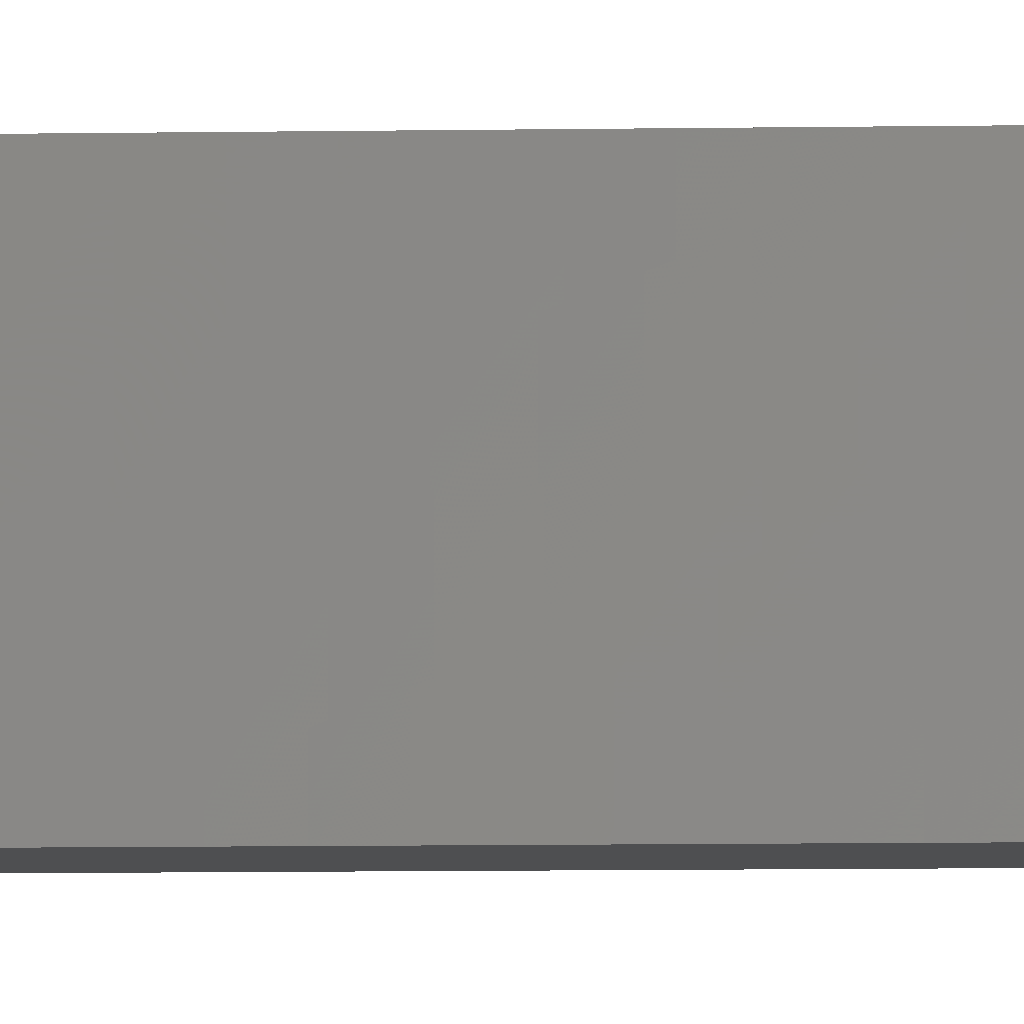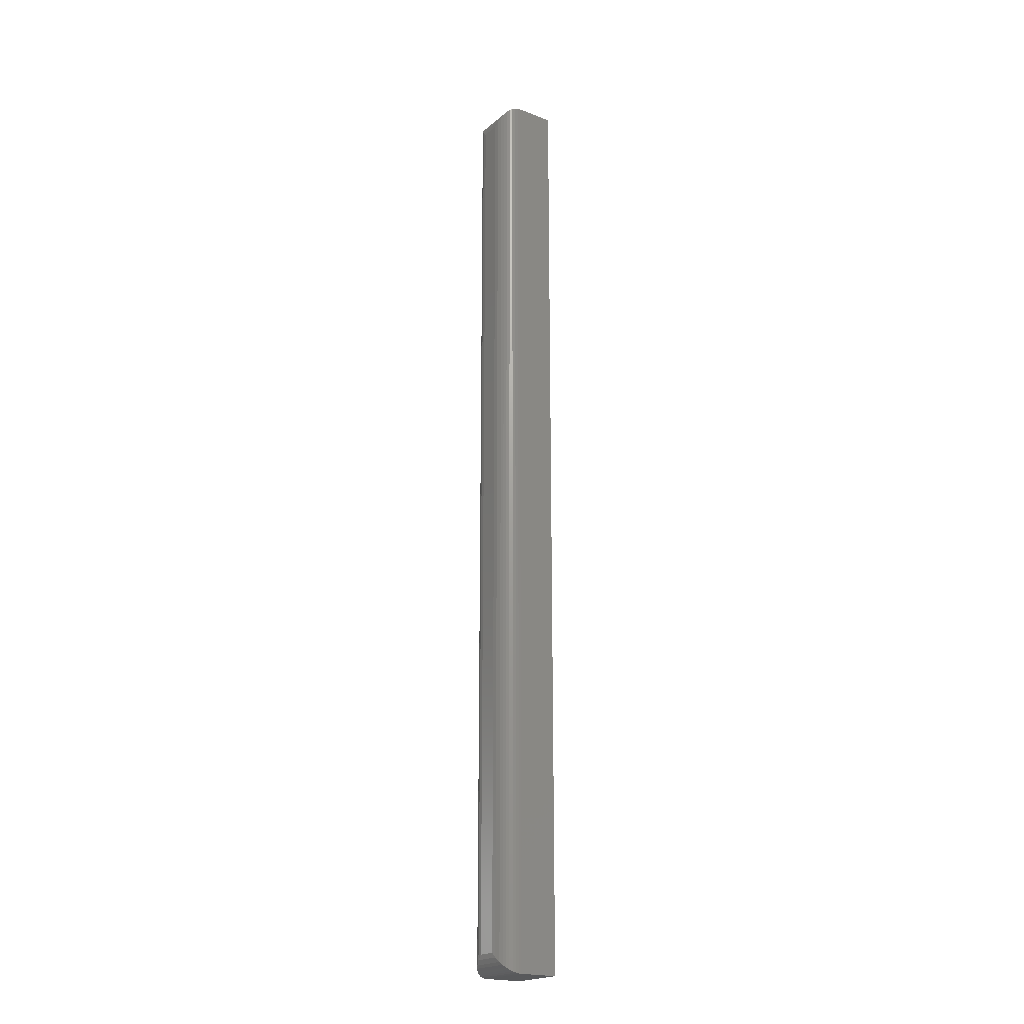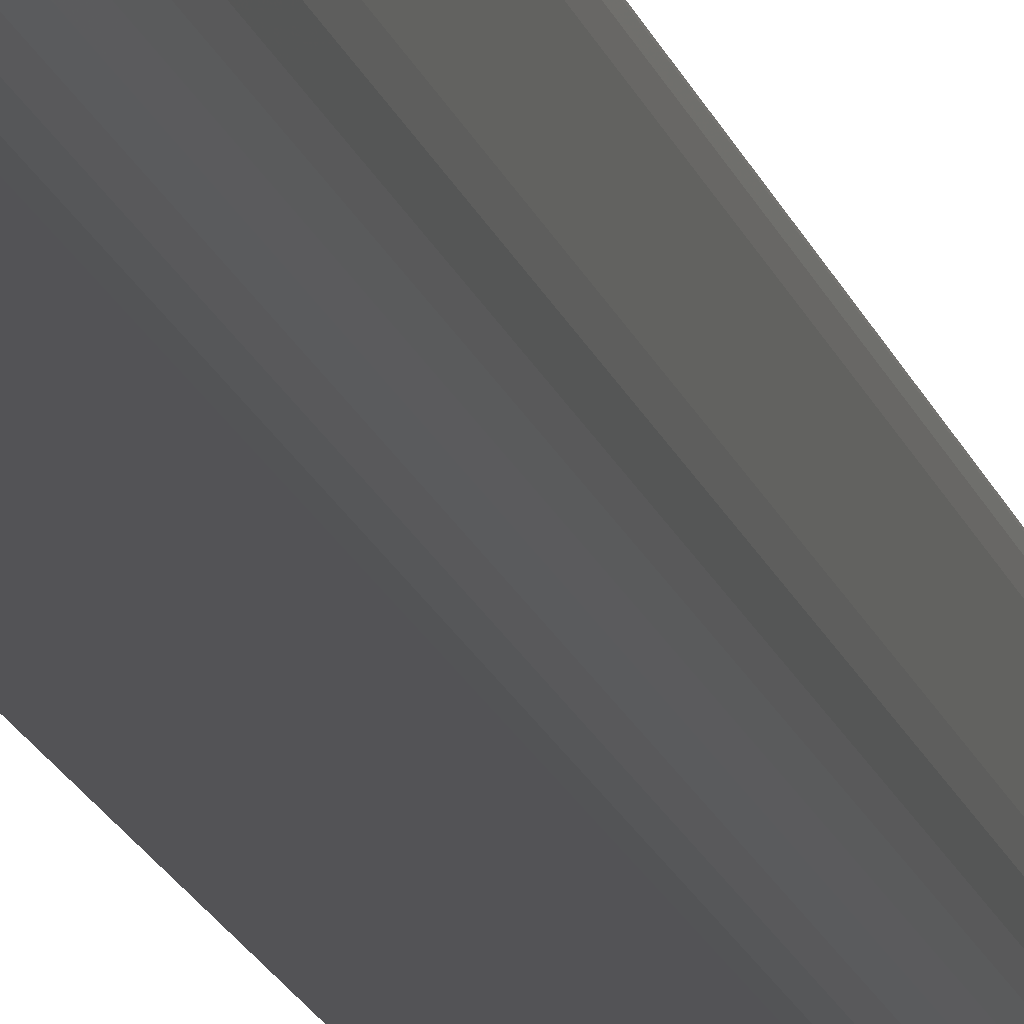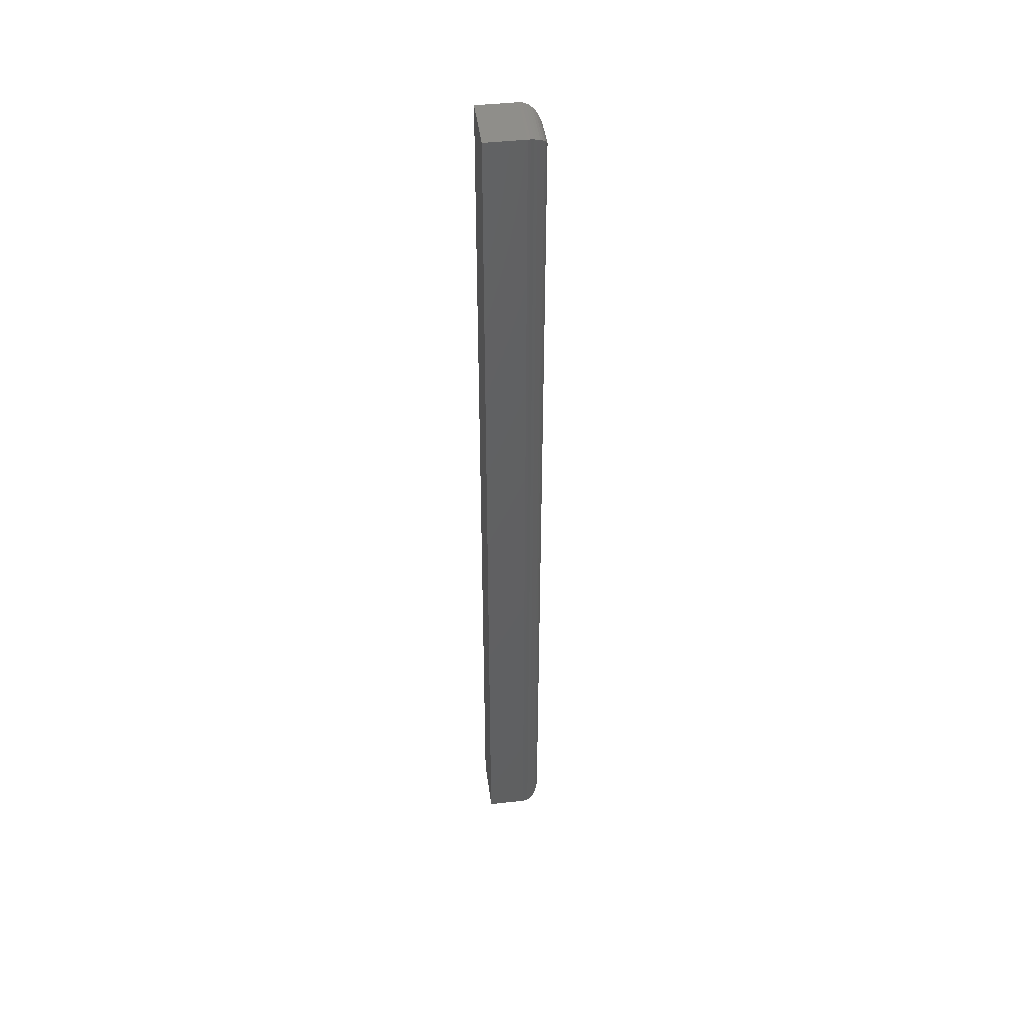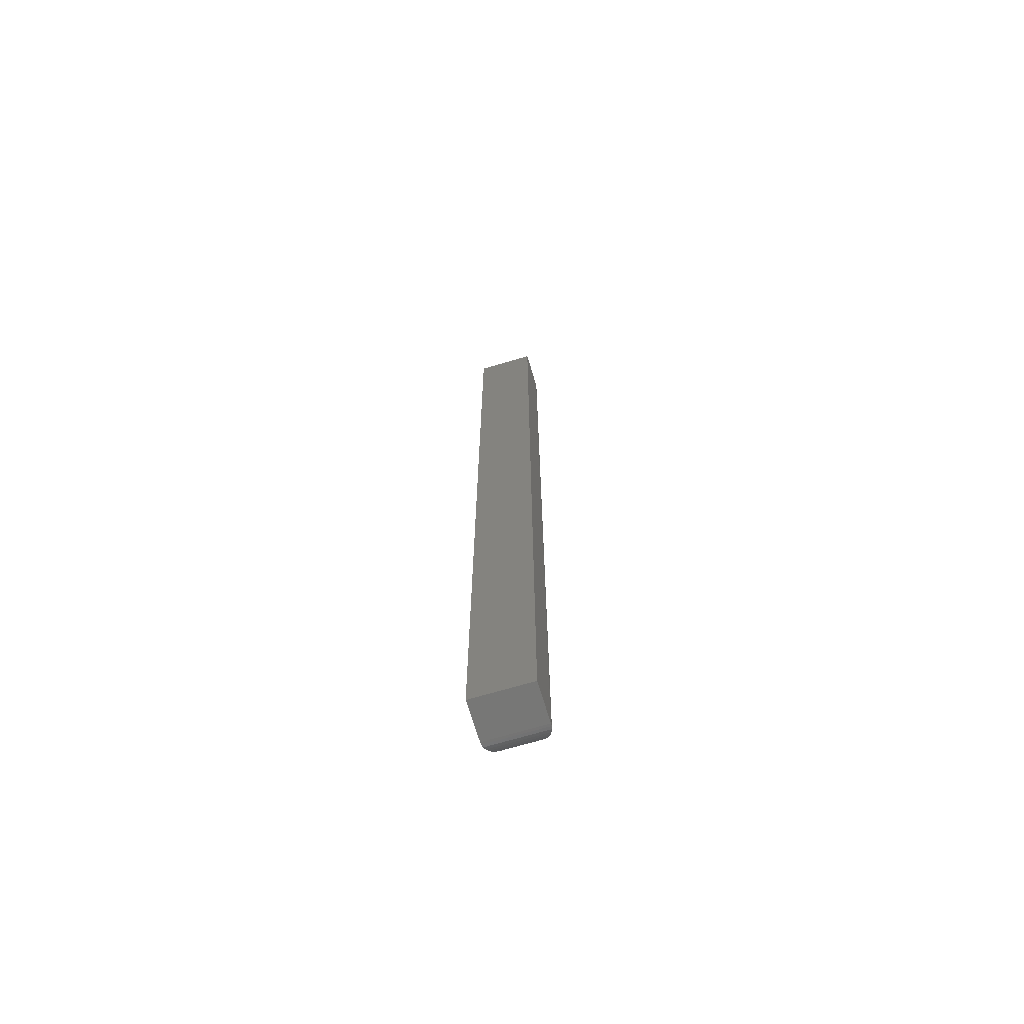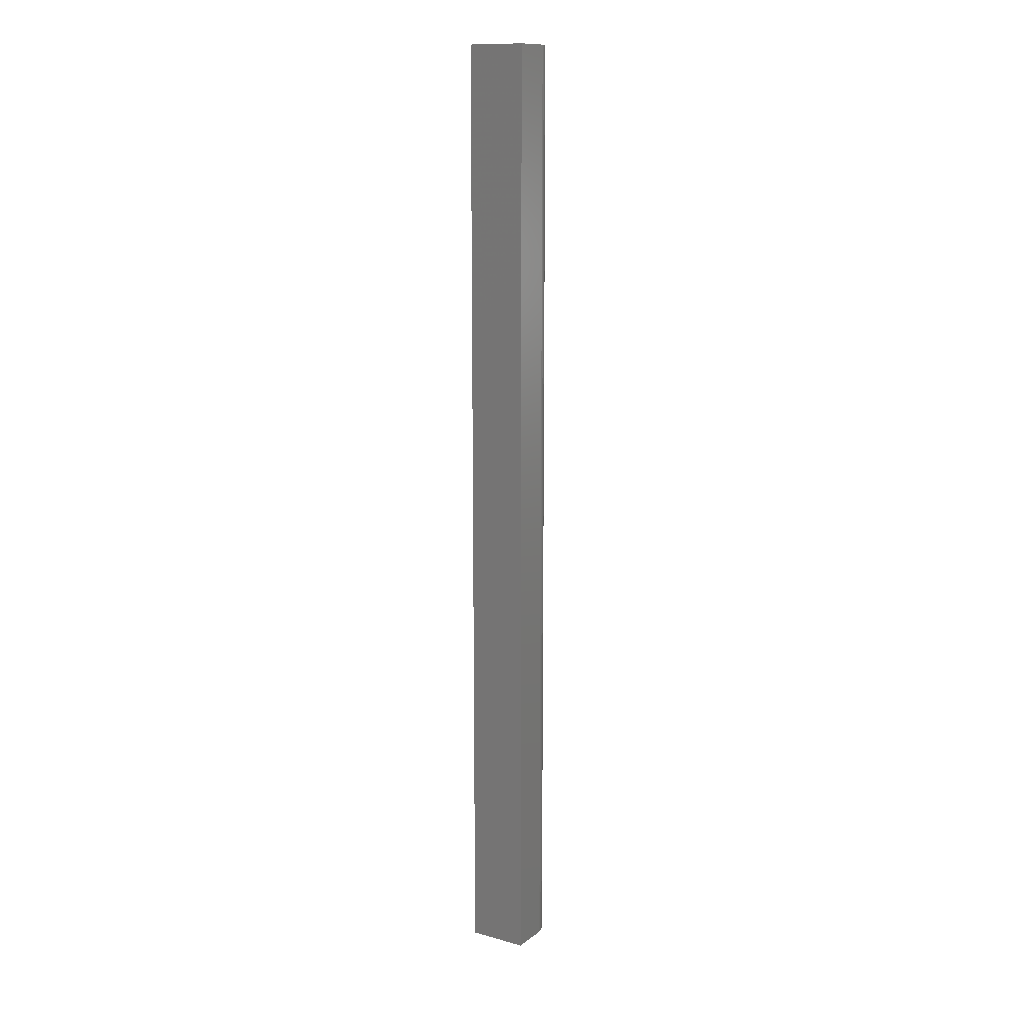
<metadata>
{"format":"stl","ext":"stl","renderer":"f3d","projection":"perspective","resolution":1024,"background":"white","views":[{"elev":-4.0,"azim":95.5,"up":"+Z"},{"elev":-20.5,"azim":-34.5,"up":"+Y"},{"elev":-10.8,"azim":-170.7,"up":"+Z"},{"elev":45.0,"azim":172.7,"up":"+Y"},{"elev":-69.3,"azim":106.6,"up":"+Y"},{"elev":12.8,"azim":122.1,"up":"+Y"}]}
</metadata>
<code>
# stl→obj: 44 verts, 84 faces
v -0.03117 -0.75 8.224e-05
v -8.224e-05 -0.75 8.224e-05
v -0.03117 -0.75 0.04679
v -8.224e-05 -0.75 0.04679
v -0.03117 1.955e-18 8.224e-05
v -0.03117 4.832e-18 0.04679
v -8.224e-05 3.896e-18 8.224e-05
v -8.224e-05 6.773e-18 0.04679
v -0.04679 -0.01562 0.03117
v -0.04679 -0.01562 0.01571
v -0.04679 -0.7344 0.03117
v -0.04679 -0.7344 0.01571
v -0.04636 -0.01195 0.01204
v -0.04636 -0.738 0.01204
v -0.03792 -0.001535 0.001617
v -0.04011 -0.7472 0.002893
v -0.04011 -0.002811 0.002893
v -0.04206 -0.7456 0.004502
v -0.04206 -0.004419 0.004502
v -0.04371 -0.7437 0.006395
v -0.04371 -0.006313 0.006395
v -0.04504 -0.7416 0.008518
v -0.04504 -0.008436 0.008518
v -0.0331 -0.0001198 0.0002021
v -0.0331 -0.7499 0.0002021
v -0.03556 -0.0006303 0.0007126
v -0.03556 -0.7494 0.0007126
v -0.03792 -0.7485 0.001617
v -0.04636 -0.738 0.03484
v -0.04504 -0.7416 0.03836
v -0.04371 -0.7437 0.04048
v -0.04206 -0.7456 0.04237
v -0.04011 -0.7472 0.04398
v -0.0331 -0.7499 0.04667
v -0.03556 -0.7494 0.04616
v -0.03792 -0.7485 0.04526
v -0.04636 -0.01195 0.03484
v -0.04504 -0.008436 0.03836
v -0.04371 -0.006313 0.04048
v -0.04206 -0.004419 0.04237
v -0.04011 -0.002811 0.04398
v -0.0331 -0.0001198 0.04667
v -0.03556 -0.0006303 0.04616
v -0.03792 -0.001535 0.04526
f 1 2 3
f 3 2 4
f 5 6 7
f 7 6 8
f 9 10 11
f 11 10 12
f 8 6 4
f 4 6 3
f 5 7 1
f 1 7 2
f 12 13 14
f 12 10 13
f 15 16 17
f 17 16 18
f 17 18 19
f 19 18 20
f 19 20 21
f 21 20 22
f 21 22 23
f 23 22 14
f 23 14 13
f 5 1 24
f 24 1 25
f 24 25 26
f 26 25 27
f 26 27 15
f 15 27 28
f 15 28 16
f 11 14 29
f 11 12 14
f 29 14 22
f 29 22 30
f 30 22 20
f 30 20 31
f 31 20 18
f 31 18 32
f 32 18 16
f 32 16 33
f 33 16 28
f 1 3 25
f 25 3 34
f 25 34 27
f 27 34 35
f 27 35 28
f 28 35 36
f 28 36 33
f 9 29 37
f 9 11 29
f 37 29 30
f 37 30 38
f 38 30 31
f 38 31 39
f 39 31 32
f 39 32 40
f 40 32 33
f 40 33 41
f 41 33 36
f 3 6 34
f 34 6 42
f 34 42 35
f 35 42 43
f 35 43 36
f 36 43 44
f 36 44 41
f 10 37 13
f 10 9 37
f 44 17 41
f 41 17 19
f 41 19 40
f 40 19 21
f 40 21 39
f 39 21 23
f 39 23 38
f 38 23 13
f 38 13 37
f 6 5 42
f 42 5 24
f 42 24 43
f 43 24 26
f 43 26 44
f 44 26 15
f 44 15 17
f 7 8 2
f 2 8 4

</code>
